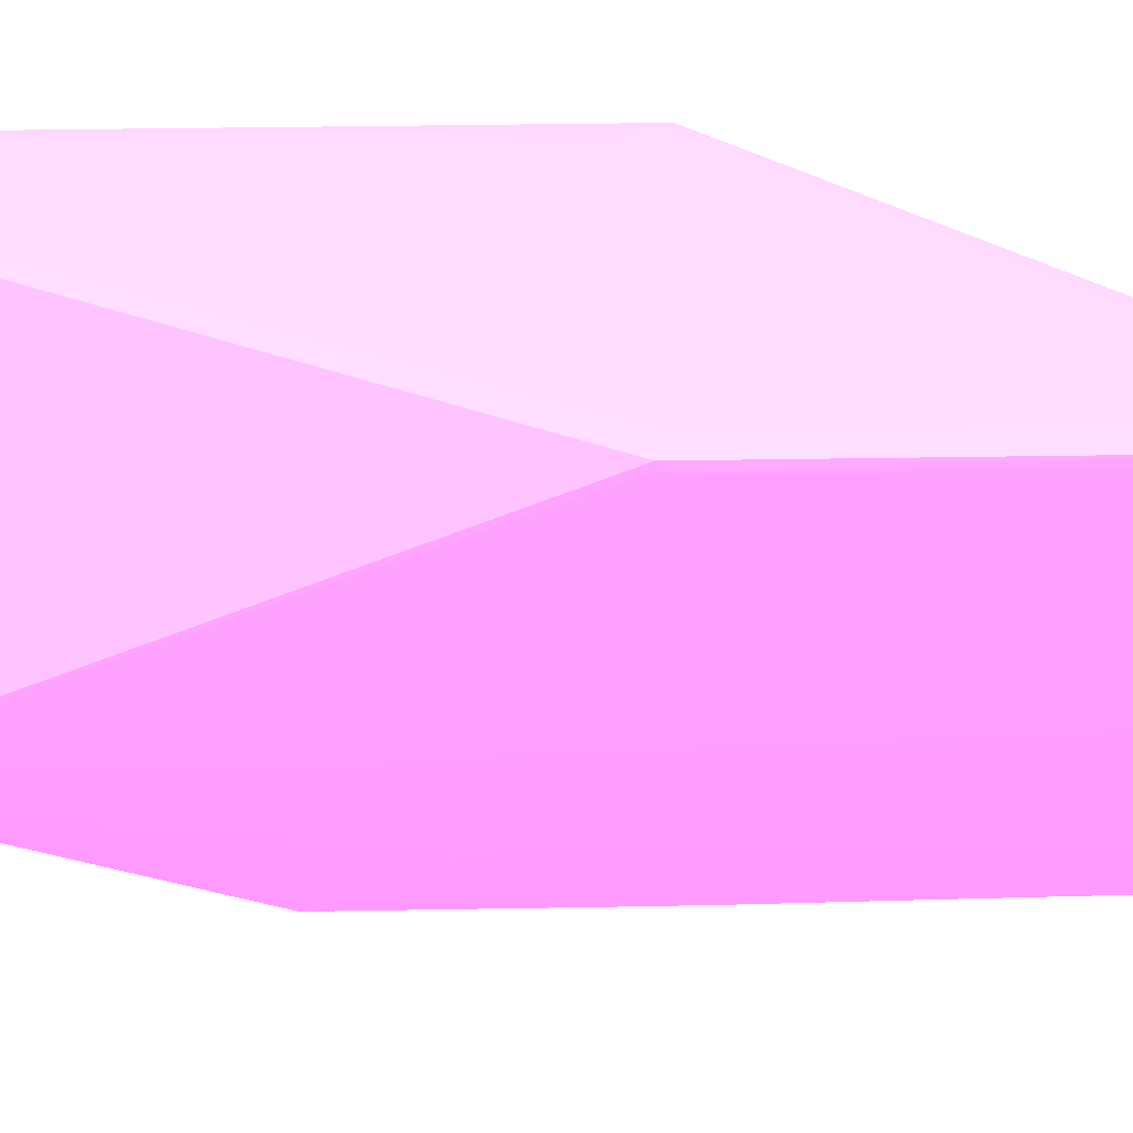
<metadata>
{"format":"obj","ext":"obj","renderer":"f3d","projection":"perspective","resolution":1024,"background":"white","views":[{"elev":42.5,"azim":88.9,"up":"+Y"}]}
</metadata>
<code>
v 0.04045 -0.0247 -0.05239 0.7961 0.4588 0.7804
v 0.03972 -0.02466 -0.05239 0.7961 0.4588 0.7804
v 0.03972 -0.0246 -0.05284 0.7961 0.4588 0.7804
v 0.04045 -0.02462 -0.05287 0.7961 0.4588 0.7804
v 0.04117 -0.0247 -0.05239 0.7961 0.4588 0.7804
v 0.03466 -0.0247 -0.02421 0.7961 0.4588 0.7804
v 0.03932 -0.02458 -0.05239 0.7961 0.4588 0.7804
v 0.03933 -0.02457 -0.0528 0.7961 0.4588 0.7804
v 0.03466 -0.02469 -0.02493 0.7961 0.4588 0.7804
v 0.03395 -0.02462 -0.02421 0.7961 0.4588 0.7804
v 0.034 -0.02461 -0.02493 0.7961 0.4588 0.7804
v 0.04045 -0.02418 -0.05306 0.7961 0.4588 0.7804
v 0.04117 -0.02462 -0.05287 0.7961 0.4588 0.7804
v 0.04168 -0.02459 -0.05283 0.7961 0.4588 0.7804
v 0.04175 -0.02462 -0.05239 0.7961 0.4588 0.7804
v 0.04188 -0.02462 -0.03649 0.7961 0.4588 0.7804
v 0.04189 -0.02463 -0.02348 0.7961 0.4588 0.7804
v 0.04117 -0.0247 -0.02276 0.7961 0.4588 0.7804
v 0.03466 -0.0247 -0.009749 0.7961 0.4588 0.7804
v 0.03359 -0.02453 -0.02421 0.7961 0.4588 0.7804
v 0.02994 -0.02023 -0.05279 0.7961 0.4588 0.7804
v 0.03033 -0.02027 -0.05284 0.7961 0.4588 0.7804
v 0.03033 -0.01984 -0.05299 0.7961 0.4588 0.7804
v 0.03395 -0.02462 -0.009749 0.7961 0.4588 0.7804
v 0.04117 -0.02418 -0.05306 0.7961 0.4588 0.7804
v 0.03105 -0.01984 -0.05308 0.7961 0.4588 0.7804
v 0.04045 -0.02345 -0.05315 0.7961 0.4588 0.7804
v 0.04191 -0.0242 -0.05293 0.7961 0.4588 0.7804
v 0.04233 -0.02398 -0.05285 0.7961 0.4588 0.7804
v 0.04211 -0.02442 -0.05239 0.7961 0.4588 0.7804
v 0.04223 -0.02453 -0.03721 0.7961 0.4588 0.7804
v 0.04224 -0.02453 -0.03649 0.7961 0.4588 0.7804
v 0.04224 -0.02453 -0.03577 0.7961 0.4588 0.7804
v 0.04224 -0.02454 -0.03504 0.7961 0.4588 0.7804
v 0.04225 -0.02454 -0.03372 0.7961 0.4588 0.7804
v 0.04225 -0.02454 -0.03215 0.7961 0.4588 0.7804
v 0.04189 -0.02462 -0.03504 0.7961 0.4588 0.7804
v 0.04189 -0.02462 -0.03143 0.7961 0.4588 0.7804
v 0.04226 -0.02455 -0.02421 0.7961 0.4588 0.7804
v 0.04189 -0.02463 -0.02276 0.7961 0.4588 0.7804
v 0.03756 -0.0247 -0.009749 0.7961 0.4588 0.7804
v 0.03466 -0.02462 -0.009278 0.7961 0.4588 0.7804
v 0.03407 -0.02459 -0.009312 0.7961 0.4588 0.7804
v 0.03359 -0.02453 -0.009749 0.7961 0.4588 0.7804
v 0.02994 -0.02023 -0.05269 0.7961 0.4588 0.7804
v 0.02992 -0.01984 -0.05283 0.7961 0.4588 0.7804
v 0.03033 -0.01912 -0.05305 0.7961 0.4588 0.7804
v 0.03105 -0.01912 -0.05315 0.7961 0.4588 0.7804
v 0.04117 -0.02345 -0.05315 0.7961 0.4588 0.7804
v 0.04189 -0.02345 -0.05312 0.7961 0.4588 0.7804
v 0.04245 -0.02345 -0.05293 0.7961 0.4588 0.7804
v 0.04453 -0.01984 -0.05286 0.7961 0.4588 0.7804
v 0.04443 -0.02022 -0.05277 0.7961 0.4588 0.7804
v 0.04237 -0.02406 -0.05239 0.7961 0.4588 0.7804
v 0.04242 -0.02414 -0.04083 0.7961 0.4588 0.7804
v 0.04238 -0.02407 -0.05167 0.7961 0.4588 0.7804
v 0.0424 -0.02412 -0.04444 0.7961 0.4588 0.7804
v 0.04243 -0.02417 -0.03721 0.7961 0.4588 0.7804
v 0.04243 -0.02417 -0.03649 0.7961 0.4588 0.7804
v 0.04283 -0.02354 -0.02421 0.7961 0.4588 0.7804
v 0.04225 -0.02454 -0.03324 0.7961 0.4588 0.7804
v 0.04248 -0.02418 -0.02421 0.7961 0.4588 0.7804
v 0.04248 -0.02418 -0.02348 0.7961 0.4588 0.7804
v 0.04226 -0.02455 -0.0271 0.7961 0.4588 0.7804
v 0.04226 -0.02455 -0.02276 0.7961 0.4588 0.7804
v 0.04226 -0.02455 -0.02239 0.7961 0.4588 0.7804
v 0.03805 -0.02462 -0.009749 0.7961 0.4588 0.7804
v 0.038 -0.02459 -0.009312 0.7961 0.4588 0.7804
v 0.03756 -0.02462 -0.009278 0.7961 0.4588 0.7804
v 0.03466 -0.02418 -0.009079 0.7961 0.4588 0.7804
v 0.03387 -0.02425 -0.009239 0.7961 0.4588 0.7804
v 0.03355 -0.02405 -0.009347 0.7961 0.4588 0.7804
v 0.02992 -0.01984 -0.05261 0.7961 0.4588 0.7804
v 0.0299 -0.01912 -0.05285 0.7961 0.4588 0.7804
v 0.03033 -0.0184 -0.05305 0.7961 0.4588 0.7804
v 0.03105 -0.0184 -0.05315 0.7961 0.4588 0.7804
v 0.04189 -0.02273 -0.05315 0.7961 0.4588 0.7804
v 0.04406 -0.01912 -0.05315 0.7961 0.4588 0.7804
v 0.04406 -0.01984 -0.05306 0.7961 0.4588 0.7804
v 0.04479 -0.01905 -0.05291 0.7961 0.4588 0.7804
v 0.04521 -0.0184 -0.05283 0.7961 0.4588 0.7804
v 0.04515 -0.01876 -0.05276 0.7961 0.4588 0.7804
v 0.04464 -0.01984 -0.05239 0.7961 0.4588 0.7804
v 0.04302 -0.02318 -0.02421 0.7961 0.4588 0.7804
v 0.04676 -0.01401 -0.009749 0.7961 0.4588 0.7804
v 0.0467 -0.01391 -0.009269 0.7961 0.4588 0.7804
v 0.03809 -0.02418 -0.009235 0.7961 0.4588 0.7804
v 0.03756 -0.02418 -0.009079 0.7961 0.4588 0.7804
v 0.03466 -0.02345 -0.008992 0.7961 0.4588 0.7804
v 0.03394 -0.02345 -0.009131 0.7961 0.4588 0.7804
v 0.03354 -0.02345 -0.00933 0.7961 0.4588 0.7804
v 0.0335 -0.02345 -0.009749 0.7961 0.4588 0.7804
v 0.0299 -0.01912 -0.05257 0.7961 0.4588 0.7804
v 0.0299 -0.0184 -0.05285 0.7961 0.4588 0.7804
v 0.02992 -0.01797 -0.05282 0.7961 0.4588 0.7804
v 0.0465 8.912e-05 -0.05283 0.7961 0.4588 0.7804
v 0.04695 -0.0003252 -0.05306 0.7961 0.4588 0.7804
v 0.04695 -0.001049 -0.05315 0.7961 0.4588 0.7804
v 0.04478 -0.01695 -0.05315 0.7961 0.4588 0.7804
v 0.04478 -0.01767 -0.05313 0.7961 0.4588 0.7804
v 0.04478 -0.0184 -0.05303 0.7961 0.4588 0.7804
v 0.04533 -0.01767 -0.05293 0.7961 0.4588 0.7804
v 0.04665 -0.01406 -0.05283 0.7961 0.4588 0.7804
v 0.0466 -0.01443 -0.05276 0.7961 0.4588 0.7804
v 0.04528 -0.0184 -0.05239 0.7961 0.4588 0.7804
v 0.04515 -0.01876 -0.05239 0.7961 0.4588 0.7804
v 0.04499 -0.01913 -0.05239 0.7961 0.4588 0.7804
v 0.04466 -0.01984 -0.0271 0.7961 0.4588 0.7804
v 0.04445 -0.02026 -0.02638 0.7961 0.4588 0.7804
v 0.04702 -0.01333 -0.009749 0.7961 0.4588 0.7804
v 0.04515 -0.01876 -0.02745 0.7961 0.4588 0.7804
v 0.0453 -0.0184 -0.02782 0.7961 0.4588 0.7804
v 0.0468 -0.01333 -0.0092 0.7961 0.4588 0.7804
v 0.04623 -0.01333 -0.009001 0.7961 0.4588 0.7804
v 0.04732 -0.01228 -0.009377 0.7961 0.4588 0.7804
v 0.03756 -0.02345 -0.008992 0.7961 0.4588 0.7804
v 0.03466 -0.001049 -0.008992 0.7961 0.4588 0.7804
v 0.03394 -0.001049 -0.009131 0.7961 0.4588 0.7804
v 0.03354 -0.001049 -0.00933 0.7961 0.4588 0.7804
v 0.0335 -0.001049 -0.009749 0.7961 0.4588 0.7804
v 0.0299 -0.0184 -0.05257 0.7961 0.4588 0.7804
v 0.02992 -0.01797 -0.05263 0.7961 0.4588 0.7804
v 0.03359 2.576e-05 -0.03432 0.7961 0.4588 0.7804
v 0.04695 0.0001964 -0.05239 0.7961 0.4588 0.7804
v 0.04695 0.0001159 -0.05287 0.7961 0.4588 0.7804
v 0.03407 8.912e-05 -0.03484 0.7961 0.4588 0.7804
v 0.04767 -0.0003252 -0.05306 0.7961 0.4588 0.7804
v 0.04767 -0.001049 -0.05315 0.7961 0.4588 0.7804
v 0.04623 -0.01261 -0.05315 0.7961 0.4588 0.7804
v 0.04695 -0.01045 -0.05315 0.7961 0.4588 0.7804
v 0.04623 -0.01333 -0.05312 0.7961 0.4588 0.7804
v 0.04675 -0.01333 -0.05293 0.7961 0.4588 0.7804
v 0.04744 -0.01117 -0.0529 0.7961 0.4588 0.7804
v 0.04736 -0.0117 -0.05282 0.7961 0.4588 0.7804
v 0.04757 -0.01117 -0.05239 0.7961 0.4588 0.7804
v 0.04671 -0.01406 -0.05239 0.7961 0.4588 0.7804
v 0.0466 -0.01444 -0.05239 0.7961 0.4588 0.7804
v 0.04553 -0.01767 -0.05167 0.7961 0.4588 0.7804
v 0.04593 -0.01675 -0.02782 0.7961 0.4588 0.7804
v 0.04558 -0.01767 -0.02854 0.7961 0.4588 0.7804
v 0.0453 -0.0184 -0.03071 0.7961 0.4588 0.7804
v 0.04515 -0.01877 -0.02926 0.7961 0.4588 0.7804
v 0.04499 -0.01913 -0.02782 0.7961 0.4588 0.7804
v 0.04732 -0.01229 -0.009749 0.7961 0.4588 0.7804
v 0.04703 -0.01333 -0.01047 0.7961 0.4588 0.7804
v 0.04515 -0.01877 -0.02782 0.7961 0.4588 0.7804
v 0.04698 -0.01255 -0.009222 0.7961 0.4588 0.7804
v 0.04623 -0.01261 -0.008992 0.7961 0.4588 0.7804
v 0.04732 -0.01223 -0.009377 0.7961 0.4588 0.7804
v 0.0484 -0.006832 -0.03288 0.7961 0.4588 0.7804
v 0.04849 -0.006108 -0.03288 0.7961 0.4588 0.7804
v 0.04876 -0.003549 -0.0336 0.7961 0.4588 0.7804
v 0.04877 -0.003086 -0.03317 0.7961 0.4588 0.7804
v 0.04885 -0.001049 -0.0336 0.7961 0.4588 0.7804
v 0.03466 -0.0003252 -0.009079 0.7961 0.4588 0.7804
v 0.03387 -0.0002569 -0.009239 0.7961 0.4588 0.7804
v 0.03756 -0.001049 -0.008992 0.7961 0.4588 0.7804
v 0.03355 -0.0004519 -0.009347 0.7961 0.4588 0.7804
v 0.03354 -0.0003349 -0.009749 0.7961 0.4588 0.7804
v 0.03359 2.576e-05 -0.009749 0.7961 0.4588 0.7804
v 0.03395 0.0001159 -0.03432 0.7961 0.4588 0.7804
v 0.04767 0.0001964 -0.05239 0.7961 0.4588 0.7804
v 0.03466 0.0001964 -0.03432 0.7961 0.4588 0.7804
v 0.04767 0.0001159 -0.05287 0.7961 0.4588 0.7804
v 0.0484 8.181e-05 -0.05282 0.7961 0.4588 0.7804
v 0.0484 -0.0003252 -0.05294 0.7961 0.4588 0.7804
v 0.04767 -0.005387 -0.05315 0.7961 0.4588 0.7804
v 0.04847 -0.0011 -0.05293 0.7961 0.4588 0.7804
v 0.04695 -0.009722 -0.05315 0.7961 0.4588 0.7804
v 0.04767 -0.006108 -0.05315 0.7961 0.4588 0.7804
v 0.04767 -0.006832 -0.05313 0.7961 0.4588 0.7804
v 0.04767 -0.007553 -0.0531 0.7961 0.4588 0.7804
v 0.04695 -0.01117 -0.0531 0.7961 0.4588 0.7804
v 0.0481 -0.008277 -0.05284 0.7961 0.4588 0.7804
v 0.04806 -0.008769 -0.05279 0.7961 0.4588 0.7804
v 0.04752 -0.01045 -0.05295 0.7961 0.4588 0.7804
v 0.04775 -0.01045 -0.05239 0.7961 0.4588 0.7804
v 0.0466 -0.01446 -0.05095 0.7961 0.4588 0.7804
v 0.04672 -0.01406 -0.05167 0.7961 0.4588 0.7804
v 0.04776 -0.01045 -0.05167 0.7961 0.4588 0.7804
v 0.04732 -0.01229 -0.02782 0.7961 0.4588 0.7804
v 0.04722 -0.01265 -0.0271 0.7961 0.4588 0.7804
v 0.04703 -0.01333 -0.02638 0.7961 0.4588 0.7804
v 0.04682 -0.01406 -0.02638 0.7961 0.4588 0.7804
v 0.0466 -0.01445 -0.05167 0.7961 0.4588 0.7804
v 0.04611 -0.01623 -0.02782 0.7961 0.4588 0.7804
v 0.04722 -0.01265 -0.01047 0.7961 0.4588 0.7804
v 0.04776 -0.01045 -0.03215 0.7961 0.4588 0.7804
v 0.04791 -0.009722 -0.03215 0.7961 0.4588 0.7804
v 0.04801 -0.009196 -0.03215 0.7961 0.4588 0.7804
v 0.04807 -0.008835 -0.03215 0.7961 0.4588 0.7804
v 0.04829 -0.007553 -0.03288 0.7961 0.4588 0.7804
v 0.04665 -0.01458 -0.02638 0.7961 0.4588 0.7804
v 0.04703 -0.01333 -0.02565 0.7961 0.4588 0.7804
v 0.04695 -0.01208 -0.009282 0.7961 0.4588 0.7804
v 0.03756 -0.0003252 -0.009079 0.7961 0.4588 0.7804
v 0.038 8.912e-05 -0.009312 0.7961 0.4588 0.7804
v 0.0488 -0.0003252 -0.03312 0.7961 0.4588 0.7804
v 0.04877 5.013e-05 -0.0332 0.7961 0.4588 0.7804
v 0.0484 -0.006832 -0.0336 0.7961 0.4588 0.7804
v 0.0485 -0.006108 -0.0336 0.7961 0.4588 0.7804
v 0.04857 -0.005387 -0.0336 0.7961 0.4588 0.7804
v 0.04872 -0.003939 -0.0336 0.7961 0.4588 0.7804
v 0.04875 -0.003476 -0.03504 0.7961 0.4588 0.7804
v 0.04878 -0.003186 -0.0336 0.7961 0.4588 0.7804
v 0.04871 -0.003939 -0.03504 0.7961 0.4588 0.7804
v 0.04861 -0.004663 -0.043 0.7961 0.4588 0.7804
v 0.04852 -0.005387 -0.0495 0.7961 0.4588 0.7804
v 0.04851 -0.005387 -0.05095 0.7961 0.4588 0.7804
v 0.04851 -0.005387 -0.05167 0.7961 0.4588 0.7804
v 0.0488 -0.002494 -0.0336 0.7961 0.4588 0.7804
v 0.04879 -0.0009977 -0.05239 0.7961 0.4588 0.7804
v 0.0488 -0.0003252 -0.05239 0.7961 0.4588 0.7804
v 0.04883 -0.0003252 -0.0336 0.7961 0.4588 0.7804
v 0.03466 0.0001159 -0.009278 0.7961 0.4588 0.7804
v 0.03407 8.912e-05 -0.009312 0.7961 0.4588 0.7804
v 0.03395 0.0001159 -0.009749 0.7961 0.4588 0.7804
v 0.0484 0.0001281 -0.05239 0.7961 0.4588 0.7804
v 0.04767 0.0001964 -0.0336 0.7961 0.4588 0.7804
v 0.0484 0.0001354 -0.0336 0.7961 0.4588 0.7804
v 0.03466 0.0001964 -0.009749 0.7961 0.4588 0.7804
v 0.04877 4.525e-05 -0.05277 0.7961 0.4588 0.7804
v 0.04878 -0.0003252 -0.05279 0.7961 0.4588 0.7804
v 0.04826 -0.005387 -0.05296 0.7961 0.4588 0.7804
v 0.04878 -0.000893 -0.05279 0.7961 0.4588 0.7804
v 0.04823 -0.006108 -0.05295 0.7961 0.4588 0.7804
v 0.0482 -0.006832 -0.05293 0.7961 0.4588 0.7804
v 0.04816 -0.007553 -0.0529 0.7961 0.4588 0.7804
v 0.04836 -0.006832 -0.05239 0.7961 0.4588 0.7804
v 0.04827 -0.007553 -0.05239 0.7961 0.4588 0.7804
v 0.04816 -0.008277 -0.05239 0.7961 0.4588 0.7804
v 0.04807 -0.008835 -0.05239 0.7961 0.4588 0.7804
v 0.048 -0.009196 -0.05239 0.7961 0.4588 0.7804
v 0.04791 -0.009722 -0.05167 0.7961 0.4588 0.7804
v 0.04665 -0.0146 -0.0271 0.7961 0.4588 0.7804
v 0.04776 -0.01045 -0.05022 0.7961 0.4588 0.7804
v 0.04722 -0.01265 -0.02638 0.7961 0.4588 0.7804
v 0.04776 -0.01045 -0.04734 0.7961 0.4588 0.7804
v 0.04776 -0.01045 -0.04155 0.7961 0.4588 0.7804
v 0.04791 -0.009722 -0.03288 0.7961 0.4588 0.7804
v 0.04801 -0.009196 -0.03288 0.7961 0.4588 0.7804
v 0.04829 -0.007553 -0.04444 0.7961 0.4588 0.7804
v 0.03809 -0.0003252 -0.009235 0.7961 0.4588 0.7804
v 0.03756 0.0001159 -0.009278 0.7961 0.4588 0.7804
v 0.03805 0.0001159 -0.009749 0.7961 0.4588 0.7804
v 0.03756 0.0001964 -0.009749 0.7961 0.4588 0.7804
v 0.04878 5.5e-05 -0.0336 0.7961 0.4588 0.7804
v 0.0484 -0.006832 -0.03721 0.7961 0.4588 0.7804
v 0.04828 -0.007553 -0.04734 0.7961 0.4588 0.7804
v 0.04849 -0.006108 -0.03577 0.7961 0.4588 0.7804
v 0.04839 -0.006832 -0.043 0.7961 0.4588 0.7804
v 0.04839 -0.006832 -0.04372 0.7961 0.4588 0.7804
v 0.04838 -0.006832 -0.04734 0.7961 0.4588 0.7804
v 0.04856 -0.005387 -0.03577 0.7961 0.4588 0.7804
v 0.04864 -0.004663 -0.03577 0.7961 0.4588 0.7804
v 0.04844 -0.006108 -0.05167 0.7961 0.4588 0.7804
v 0.04855 -0.005387 -0.03866 0.7961 0.4588 0.7804
v 0.04843 -0.006108 -0.05239 0.7961 0.4588 0.7804
v 0.04849 -0.005387 -0.05239 0.7961 0.4588 0.7804
v 0.04877 5.013e-05 -0.05239 0.7961 0.4588 0.7804
v 0.04828 -0.007553 -0.05167 0.7961 0.4588 0.7804
v 0.04801 -0.009196 -0.05167 0.7961 0.4588 0.7804
f 1 2 3
f 1 3 4
f 1 4 13
f 1 13 5
f 1 5 18
f 1 18 41
f 1 41 19
f 1 19 6
f 1 6 2
f 2 7 8
f 2 8 3
f 2 6 9
f 2 9 10
f 2 10 11
f 2 11 7
f 3 12 4
f 3 8 12
f 4 12 25
f 4 25 13
f 5 13 14
f 5 14 15
f 5 15 16
f 5 16 17
f 5 17 40
f 5 40 18
f 6 19 24
f 6 24 10
f 6 10 9
f 7 11 8
f 8 11 20
f 8 20 21
f 8 21 22
f 8 22 23
f 8 23 12
f 10 20 11
f 10 24 44
f 10 44 20
f 12 23 26
f 12 26 27
f 12 27 49
f 12 49 25
f 13 25 14
f 14 25 28
f 14 28 29
f 14 29 30
f 14 30 15
f 15 30 31
f 15 31 32
f 15 32 33
f 15 33 34
f 15 34 35
f 15 35 36
f 15 36 16
f 16 36 37
f 16 37 38
f 16 38 17
f 17 38 39
f 17 39 65
f 17 65 40
f 18 40 41
f 19 41 69
f 19 69 42
f 19 42 43
f 19 43 24
f 20 44 45
f 20 45 21
f 21 45 73
f 21 73 46
f 21 46 23
f 21 23 22
f 23 46 47
f 23 47 48
f 23 48 26
f 24 43 44
f 25 49 50
f 25 50 28
f 26 48 27
f 27 48 76
f 27 76 98
f 27 98 128
f 27 128 167
f 27 167 169
f 27 169 129
f 27 129 99
f 27 99 78
f 27 78 77
f 27 77 49
f 28 50 29
f 29 50 51
f 29 51 52
f 29 52 53
f 29 53 54
f 29 54 30
f 30 54 31
f 31 54 32
f 32 55 33
f 32 54 56
f 32 56 57
f 32 57 55
f 33 55 58
f 33 58 59
f 33 59 60
f 33 60 35
f 33 35 34
f 35 61 36
f 35 60 61
f 36 61 62
f 36 62 63
f 36 63 39
f 36 39 64
f 36 64 37
f 37 64 39
f 37 39 38
f 39 63 65
f 40 65 66
f 40 66 67
f 40 67 41
f 41 67 68
f 41 68 69
f 42 69 88
f 42 88 70
f 42 70 43
f 43 70 71
f 43 71 72
f 43 72 44
f 44 72 45
f 45 72 73
f 46 74 47
f 46 73 93
f 46 93 74
f 47 74 94
f 47 94 75
f 47 75 76
f 47 76 48
f 49 77 50
f 50 77 78
f 50 78 79
f 50 79 51
f 51 79 52
f 52 80 81
f 52 81 82
f 52 82 53
f 52 79 80
f 53 82 83
f 53 83 54
f 54 83 56
f 55 57 83
f 55 83 58
f 56 83 57
f 58 83 59
f 59 83 60
f 60 84 66
f 60 66 63
f 60 63 62
f 60 62 61
f 60 83 84
f 63 66 65
f 66 84 85
f 66 85 86
f 66 86 68
f 66 68 67
f 68 86 87
f 68 87 88
f 68 88 69
f 70 88 116
f 70 116 89
f 70 89 71
f 71 89 90
f 71 90 72
f 72 90 91
f 72 91 92
f 72 92 73
f 73 92 93
f 74 93 121
f 74 121 94
f 75 94 95
f 75 95 96
f 75 96 97
f 75 97 76
f 76 97 98
f 78 99 100
f 78 100 79
f 79 101 80
f 79 100 101
f 80 102 81
f 80 101 102
f 81 102 103
f 81 103 104
f 81 104 82
f 82 104 105
f 82 105 106
f 82 106 107
f 82 107 83
f 83 107 108
f 83 108 84
f 84 108 109
f 84 109 85
f 85 110 86
f 85 109 108
f 85 108 111
f 85 111 112
f 85 112 110
f 86 113 114
f 86 114 88
f 86 88 87
f 86 110 115
f 86 115 113
f 88 114 116
f 89 116 148
f 89 148 157
f 89 157 117
f 89 117 118
f 89 118 90
f 90 118 119
f 90 119 91
f 91 119 120
f 91 120 92
f 92 120 121
f 92 121 93
f 94 121 122
f 94 122 95
f 95 122 160
f 95 160 123
f 95 123 96
f 96 124 125
f 96 125 97
f 96 123 126
f 96 126 124
f 97 125 164
f 97 164 127
f 97 127 128
f 97 128 98
f 99 129 100
f 100 129 130
f 100 130 131
f 100 131 102
f 100 102 101
f 102 132 103
f 102 131 132
f 103 132 133
f 103 133 134
f 103 134 104
f 104 135 136
f 104 136 137
f 104 137 105
f 104 134 135
f 105 137 138
f 105 138 139
f 105 139 106
f 106 139 140
f 106 140 141
f 106 141 142
f 106 142 107
f 107 142 146
f 107 146 143
f 107 143 108
f 108 143 111
f 110 144 115
f 110 112 145
f 110 145 144
f 111 143 146
f 111 146 112
f 112 140 139
f 112 139 145
f 112 146 142
f 112 142 141
f 112 141 140
f 113 115 147
f 113 147 114
f 114 148 116
f 114 147 148
f 115 149 147
f 115 144 150
f 115 150 151
f 115 151 152
f 115 152 153
f 115 153 154
f 115 154 149
f 117 155 156
f 117 156 118
f 117 157 196
f 117 196 155
f 118 156 158
f 118 158 119
f 119 158 120
f 120 158 121
f 121 158 122
f 122 158 159
f 122 159 160
f 123 161 126
f 123 160 217
f 123 217 161
f 124 162 164
f 124 164 125
f 124 126 161
f 124 161 163
f 124 163 221
f 124 221 246
f 124 246 219
f 124 219 162
f 127 164 165
f 127 165 166
f 127 166 128
f 128 166 168
f 128 168 167
f 129 169 130
f 130 170 171
f 130 171 172
f 130 172 173
f 130 173 131
f 130 169 167
f 130 167 170
f 131 173 132
f 132 173 133
f 133 174 175
f 133 175 134
f 133 173 176
f 133 176 174
f 134 175 177
f 134 177 135
f 135 178 179
f 135 179 136
f 135 177 180
f 135 180 181
f 135 181 182
f 135 182 183
f 135 183 184
f 135 184 178
f 136 179 185
f 136 185 137
f 137 185 138
f 138 185 178
f 138 178 186
f 138 186 139
f 139 186 145
f 144 145 187
f 144 187 237
f 144 237 181
f 144 181 239
f 144 239 188
f 144 188 189
f 144 189 190
f 144 190 191
f 144 191 192
f 144 192 150
f 145 186 193
f 145 193 184
f 145 184 194
f 145 194 237
f 145 237 187
f 147 149 195
f 147 195 148
f 148 196 157
f 148 195 196
f 149 197 195
f 149 154 198
f 149 198 199
f 149 199 197
f 150 192 242
f 150 242 200
f 150 200 201
f 150 201 151
f 151 201 202
f 151 202 203
f 151 203 152
f 152 204 205
f 152 205 153
f 152 203 206
f 152 206 207
f 152 207 208
f 152 208 209
f 152 209 210
f 152 210 204
f 153 205 211
f 153 211 154
f 154 211 212
f 154 212 213
f 154 213 214
f 154 214 198
f 155 215 216
f 155 216 156
f 155 196 244
f 155 244 215
f 156 216 158
f 158 160 159
f 158 216 160
f 160 216 217
f 161 217 221
f 161 221 163
f 162 218 165
f 162 165 164
f 162 219 220
f 162 220 218
f 165 218 222
f 165 222 166
f 166 222 223
f 166 223 168
f 167 168 170
f 168 224 170
f 168 223 225
f 168 225 224
f 170 224 171
f 171 224 226
f 171 226 227
f 171 227 172
f 172 227 228
f 172 228 176
f 172 176 173
f 174 176 228
f 174 228 229
f 174 229 175
f 175 229 230
f 175 230 231
f 175 231 232
f 175 232 233
f 175 233 177
f 177 233 234
f 177 234 180
f 178 185 179
f 178 184 235
f 178 235 186
f 180 234 236
f 180 236 181
f 181 237 182
f 181 236 238
f 181 238 239
f 182 237 194
f 182 194 183
f 183 194 184
f 184 193 235
f 186 235 193
f 188 239 234
f 188 234 240
f 188 240 189
f 189 240 241
f 189 241 190
f 190 241 191
f 191 241 192
f 192 241 262
f 192 262 242
f 195 197 243
f 195 243 196
f 196 243 197
f 196 197 244
f 197 245 246
f 197 246 244
f 197 199 245
f 198 214 199
f 199 214 247
f 199 247 220
f 199 220 246
f 199 246 245
f 200 248 201
f 200 242 249
f 200 249 248
f 201 250 254
f 201 254 202
f 201 248 251
f 201 251 252
f 201 252 253
f 201 253 250
f 202 254 255
f 202 255 206
f 202 206 203
f 204 210 212
f 204 212 205
f 205 212 211
f 206 255 208
f 206 208 207
f 208 253 229
f 208 229 256
f 208 256 209
f 208 255 257
f 208 257 253
f 209 256 210
f 210 256 229
f 210 229 258
f 210 258 259
f 210 259 212
f 212 259 225
f 212 225 213
f 213 225 223
f 213 223 222
f 213 222 260
f 213 260 214
f 214 260 247
f 215 244 246
f 215 246 221
f 215 221 216
f 216 221 217
f 218 260 222
f 218 220 260
f 219 246 220
f 220 247 260
f 224 225 226
f 225 259 258
f 225 258 228
f 225 228 227
f 225 227 226
f 228 258 229
f 229 253 230
f 230 261 231
f 230 253 261
f 231 261 249
f 231 249 242
f 231 242 232
f 232 262 234
f 232 234 233
f 232 242 262
f 234 238 236
f 234 262 241
f 234 241 240
f 234 239 238
f 248 249 251
f 249 261 251
f 250 253 254
f 251 261 252
f 252 261 253
f 253 257 254
f 254 257 255

</code>
